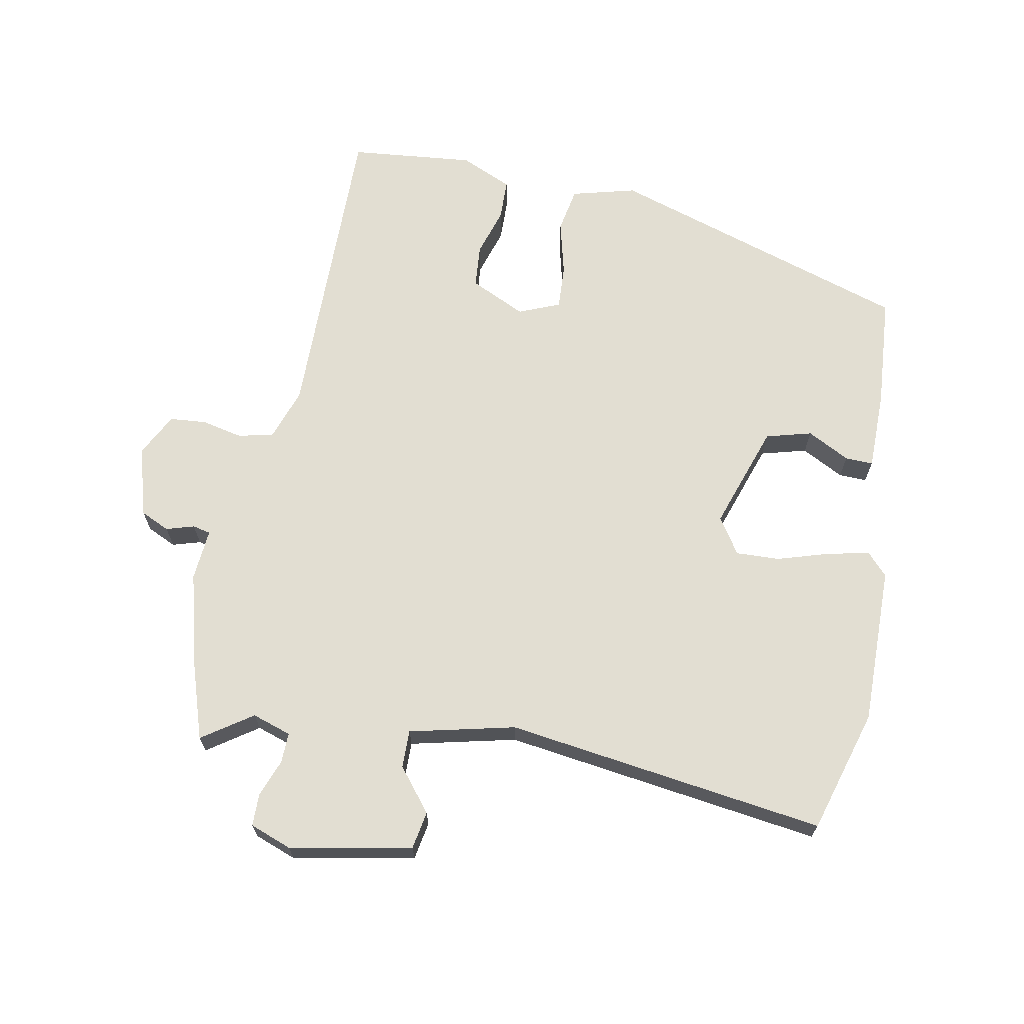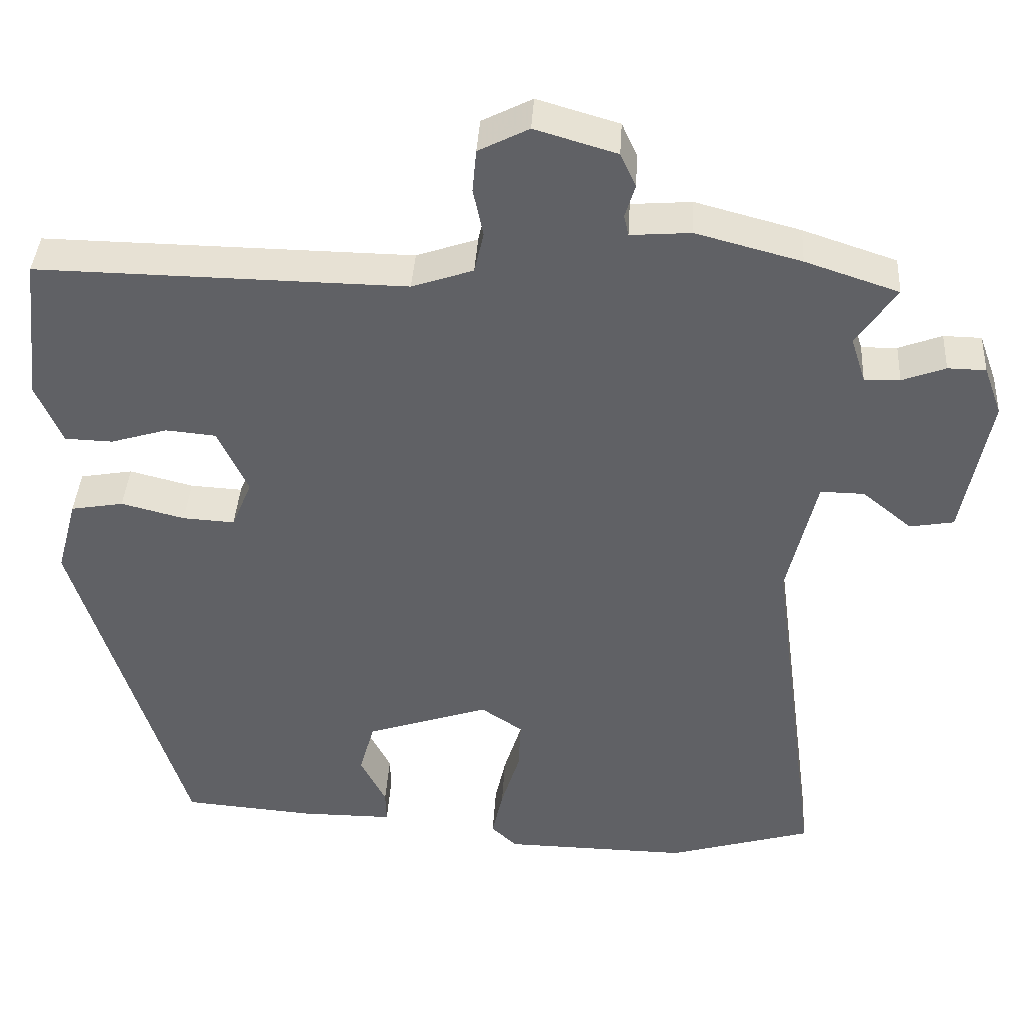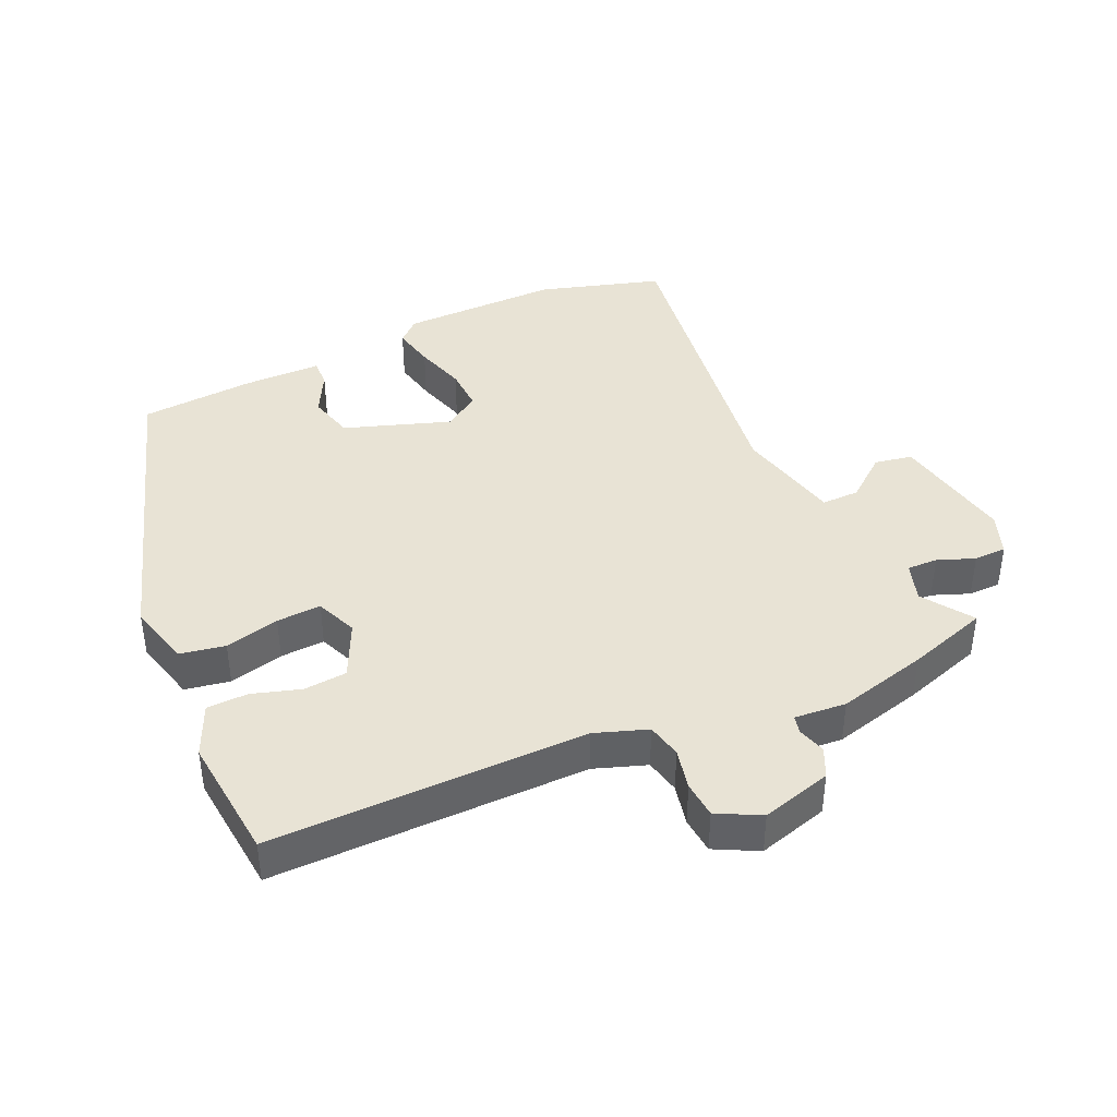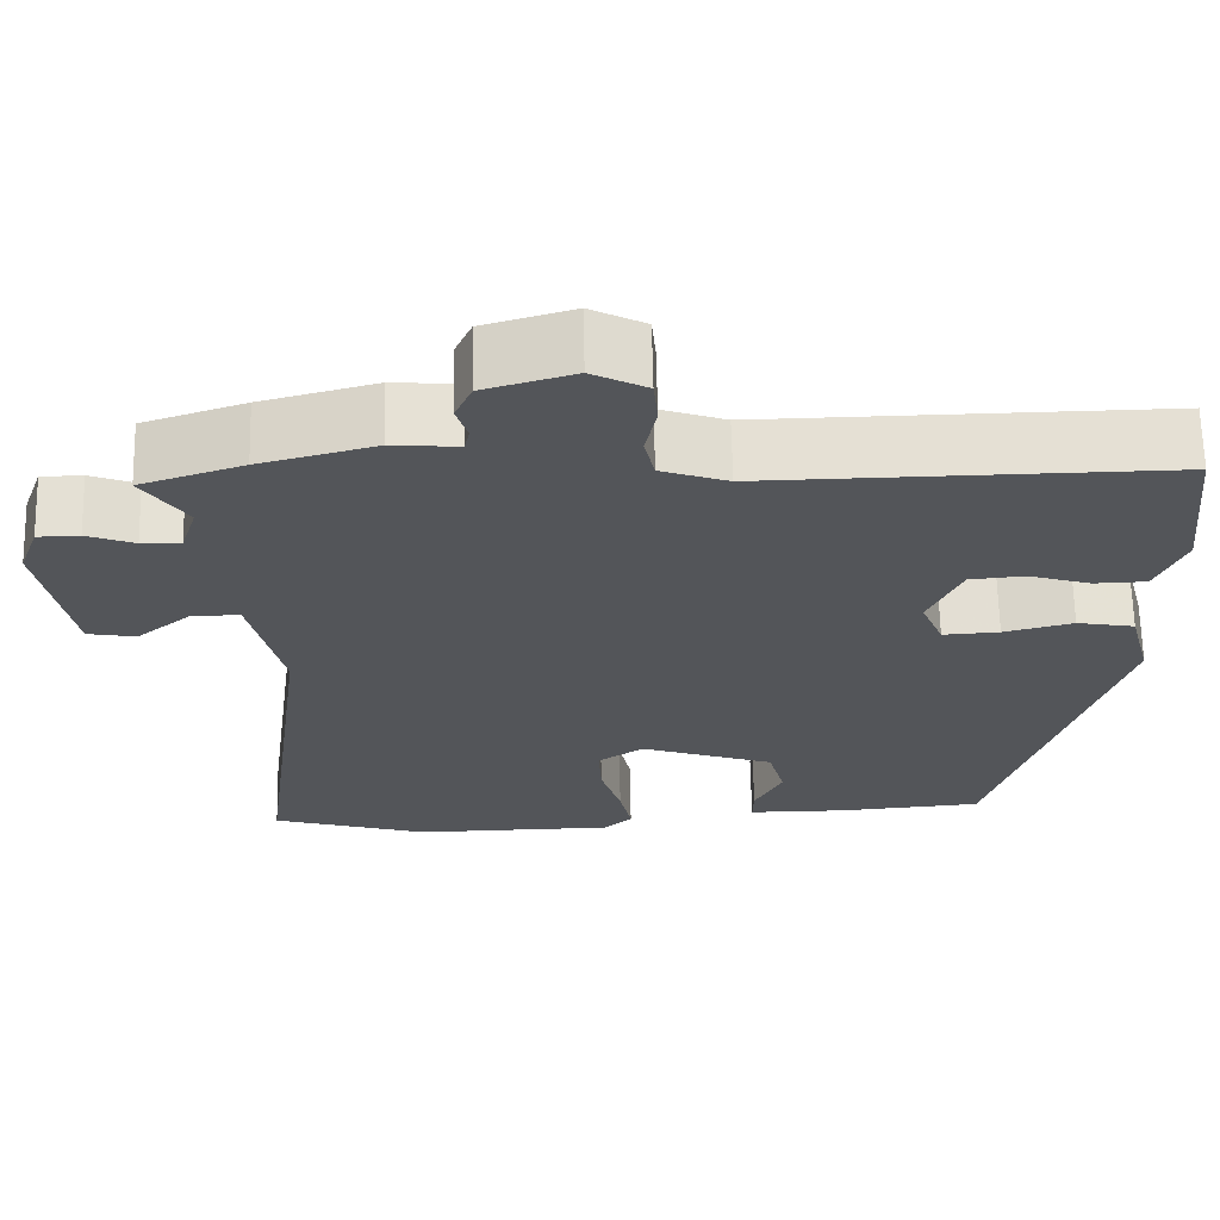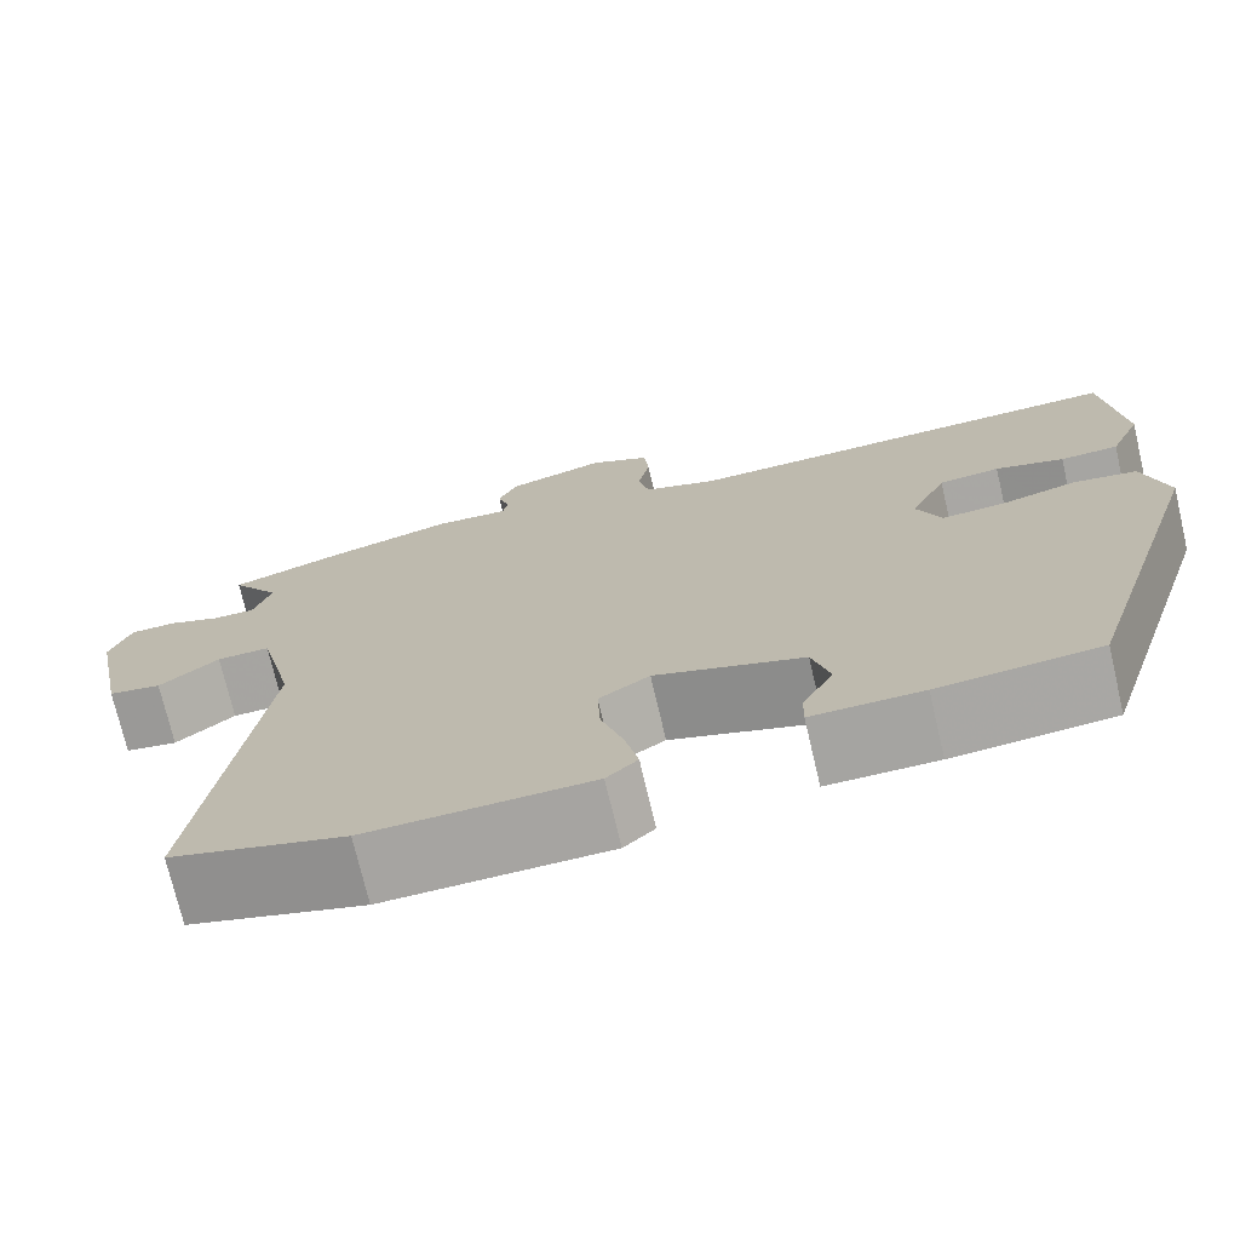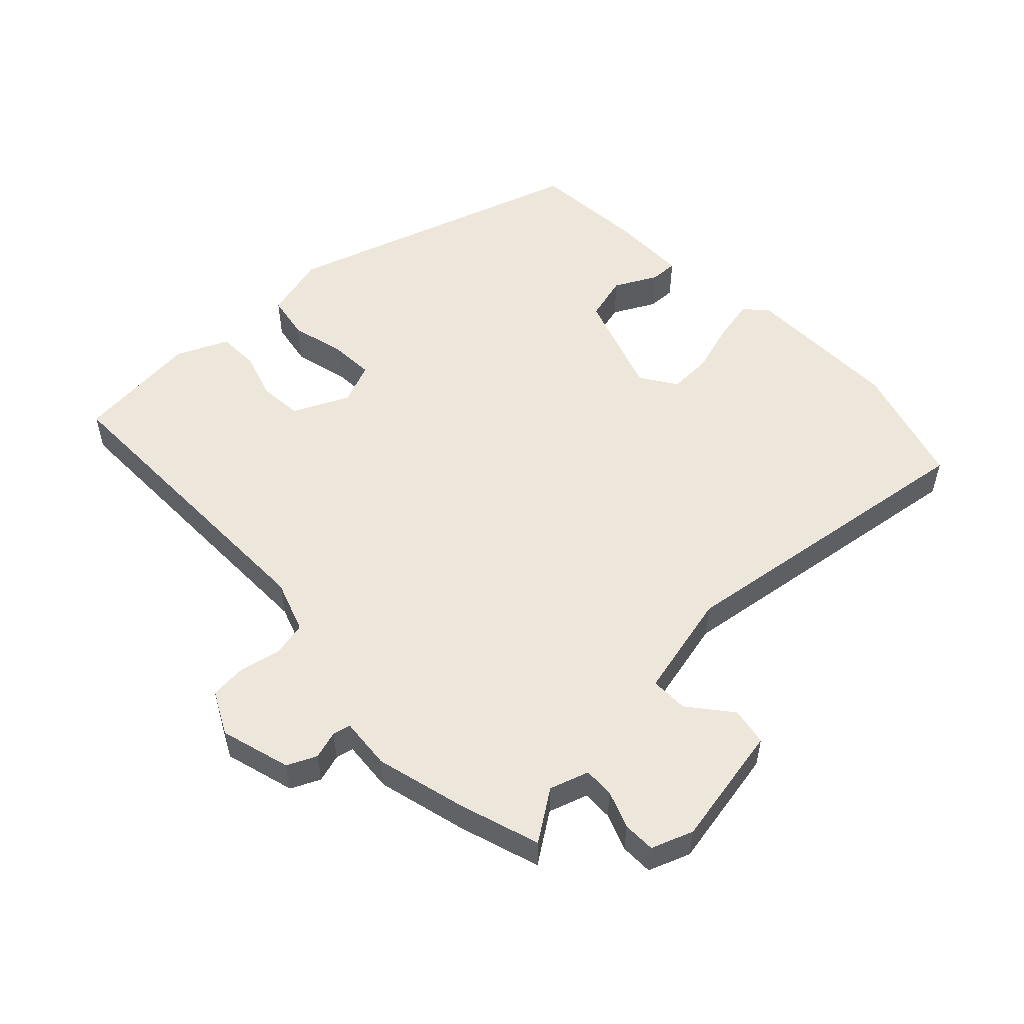
<metadata>
{"format":"obj","ext":"obj","renderer":"f3d","projection":"perspective","resolution":1024,"background":"white","views":[{"elev":67.8,"azim":101.1,"up":"+Y"},{"elev":39.3,"azim":3.4,"up":"+Z"},{"elev":41.1,"azim":-24.0,"up":"+Y"},{"elev":65.5,"azim":178.8,"up":"+Z"},{"elev":-73.2,"azim":-166.8,"up":"+Z"},{"elev":53.2,"azim":46.7,"up":"+Y"}]}
</metadata>
<code>
v -0.491 0.07 0.462
v -0.015 0.07 0.455
v 0.064 0.07 0.482
v 0.076 0.07 0.535
v 0.063 0.07 0.597
v 0.068 0.07 0.652
v 0.133 0.07 0.685
v 0.239 0.07 0.654
v 0.259 0.07 0.61
v 0.246 0.07 0.568
v 0.252 0.07 0.541
v 0.33 0.07 0.547
v 0.466 0.07 0.511
v 0.587 0.07 0.471
v 0.535 0.07 0.396
v 0.554 0.07 0.337
v 0.6 0.07 0.338
v 0.656 0.07 0.359
v 0.705 0.07 0.358
v 0.728 0.07 0.295
v 0.692 0.07 0.111
v 0.635 0.07 0.101
v 0.571 0.07 0.153
v 0.514 0.07 0.154
v 0.476 0.07 -0.005
v 0.54 0.07 -0.488
v 0.354 0.07 -0.542
v 0.115 0.07 -0.538
v 0.082 0.07 -0.507
v 0.096 0.07 -0.443
v 0.12 0.07 -0.366
v 0.123 0.07 -0.3
v 0.069 0.07 -0.264
v -0.09 0.07 -0.317
v -0.109 0.07 -0.386
v -0.076 0.07 -0.45
v -0.075 0.07 -0.492
v -0.193 0.07 -0.492
v -0.364 0.07 -0.478
v -0.507 0.07 -0.02
v -0.481 0.07 0.077
v -0.413 0.07 0.089
v -0.331 0.07 0.068
v -0.264 0.07 0.064
v -0.238 0.07 0.126
v -0.277 0.07 0.21
v -0.342 0.07 0.216
v -0.415 0.07 0.194
v -0.477 0.07 0.196
v -0.511 0.07 0.274
v -0.491 0 0.462
v -0.015 0 0.455
v 0.064 0 0.482
v 0.076 0 0.535
v 0.063 0 0.597
v 0.068 0 0.652
v 0.133 0 0.685
v 0.239 0 0.654
v 0.259 0 0.61
v 0.246 0 0.568
v 0.252 0 0.541
v 0.33 0 0.547
v 0.466 0 0.511
v 0.587 0 0.471
v 0.535 0 0.396
v 0.554 0 0.337
v 0.6 0 0.338
v 0.656 0 0.359
v 0.705 0 0.358
v 0.728 0 0.295
v 0.692 0 0.111
v 0.635 0 0.101
v 0.571 0 0.153
v 0.514 0 0.154
v 0.476 0 -0.005
v 0.54 0 -0.488
v 0.354 0 -0.542
v 0.115 0 -0.538
v 0.082 0 -0.507
v 0.096 0 -0.443
v 0.12 0 -0.366
v 0.123 0 -0.3
v 0.069 0 -0.264
v -0.09 0 -0.317
v -0.109 0 -0.386
v -0.076 0 -0.45
v -0.075 0 -0.492
v -0.193 0 -0.492
v -0.364 0 -0.478
v -0.507 0 -0.02
v -0.481 0 0.077
v -0.413 0 0.089
v -0.331 0 0.068
v -0.264 0 0.064
v -0.238 0 0.126
v -0.277 0 0.21
v -0.342 0 0.216
v -0.415 0 0.194
v -0.477 0 0.196
v -0.511 0 0.274
f 47 48 49 50
f 46 47 50 1
f 40 41 42 43
f 40 43 44
f 39 40 44
f 38 39 44 45
f 35 36 37 38
f 34 35 38 45
f 28 29 30 31
f 28 31 32
f 25 26 27 28
f 24 25 28 32
f 20 21 22 23
f 20 23 24
f 17 18 19 20
f 16 17 20 24
f 15 16 24 32
f 11 12 13 14
f 11 14 15
f 7 8 9 10
f 7 10 11
f 4 5 6 7
f 3 4 7 11
f 2 3 11 15
f 46 1 2 15
f 33 34 45
f 33 45 46
f 15 32 33 46
f 100 99 98 97
f 51 100 97 96
f 93 92 91 90
f 94 93 90
f 94 90 89
f 95 94 89 88
f 88 87 86 85
f 95 88 85 84
f 81 80 79 78
f 82 81 78
f 78 77 76 75
f 82 78 75 74
f 73 72 71 70
f 74 73 70
f 70 69 68 67
f 74 70 67 66
f 82 74 66 65
f 64 63 62 61
f 65 64 61
f 60 59 58 57
f 61 60 57
f 57 56 55 54
f 61 57 54 53
f 65 61 53 52
f 65 52 51 96
f 95 84 83
f 96 95 83
f 96 83 82 65
f 1 51 52 2
f 2 52 53 3
f 3 53 54 4
f 4 54 55 5
f 5 55 56 6
f 6 56 57 7
f 7 57 58 8
f 8 58 59 9
f 9 59 60 10
f 10 60 61 11
f 11 61 62 12
f 12 62 63 13
f 13 63 64 14
f 14 64 65 15
f 15 65 66 16
f 16 66 67 17
f 17 67 68 18
f 18 68 69 19
f 19 69 70 20
f 20 70 71 21
f 21 71 72 22
f 22 72 73 23
f 23 73 74 24
f 24 74 75 25
f 25 75 76 26
f 26 76 77 27
f 27 77 78 28
f 28 78 79 29
f 29 79 80 30
f 30 80 81 31
f 31 81 82 32
f 32 82 83 33
f 33 83 84 34
f 34 84 85 35
f 35 85 86 36
f 36 86 87 37
f 37 87 88 38
f 38 88 89 39
f 39 89 90 40
f 40 90 91 41
f 41 91 92 42
f 42 92 93 43
f 43 93 94 44
f 44 94 95 45
f 45 95 96 46
f 46 96 97 47
f 47 97 98 48
f 48 98 99 49
f 49 99 100 50
f 50 100 51 1

</code>
